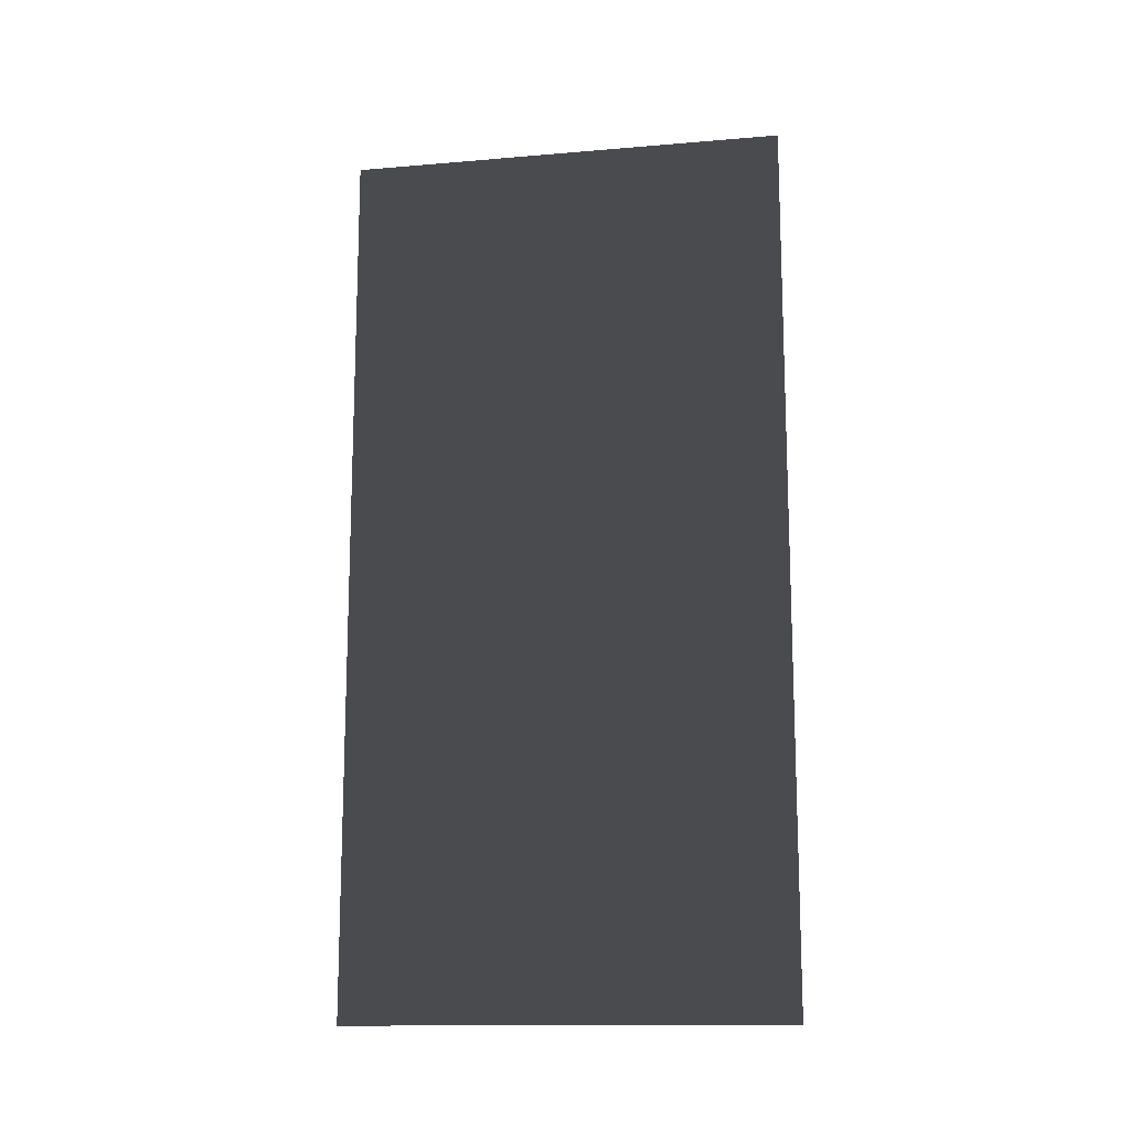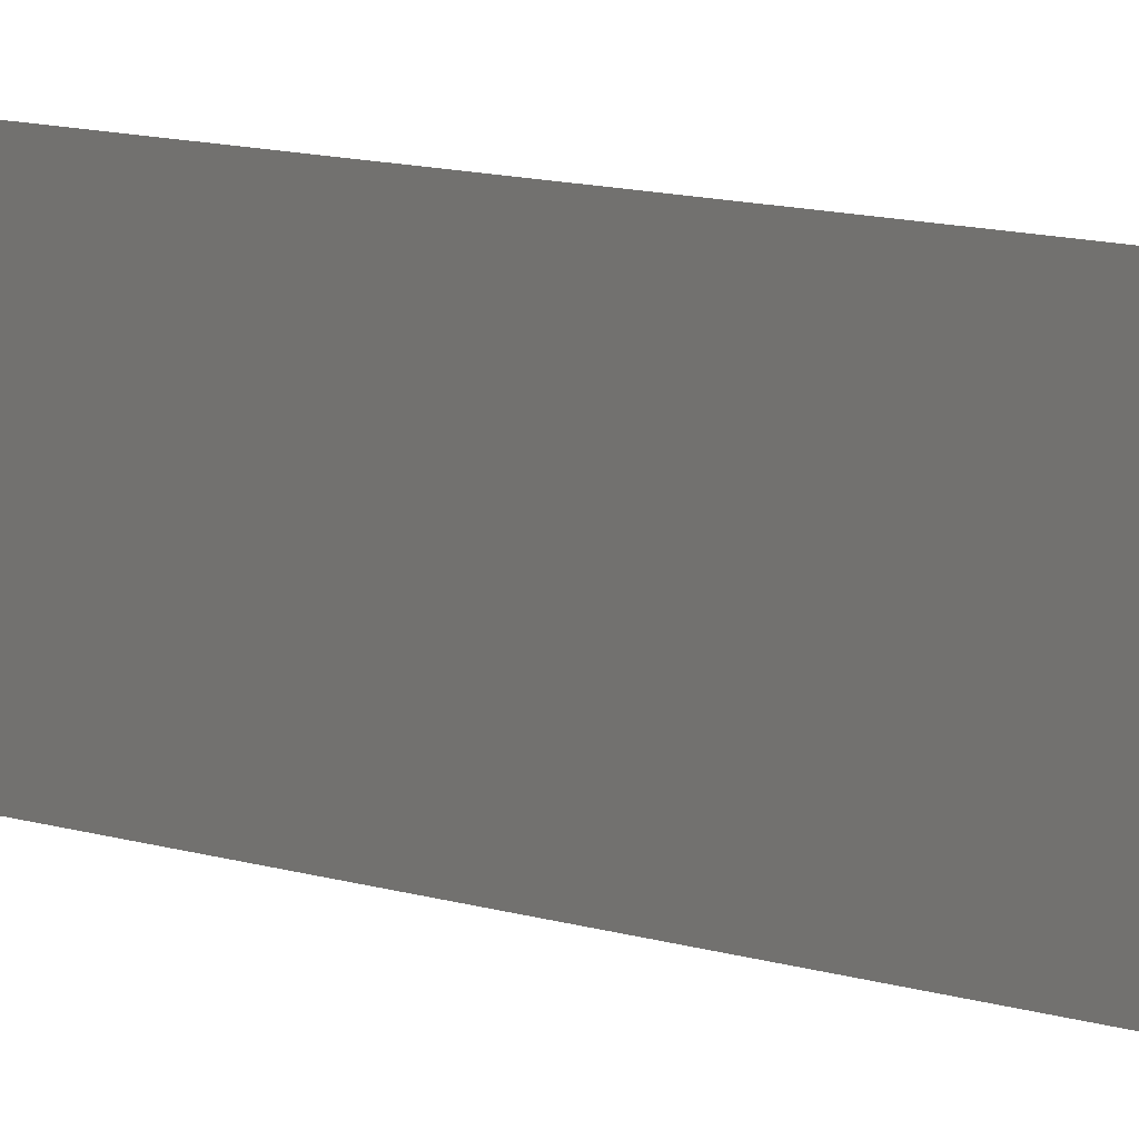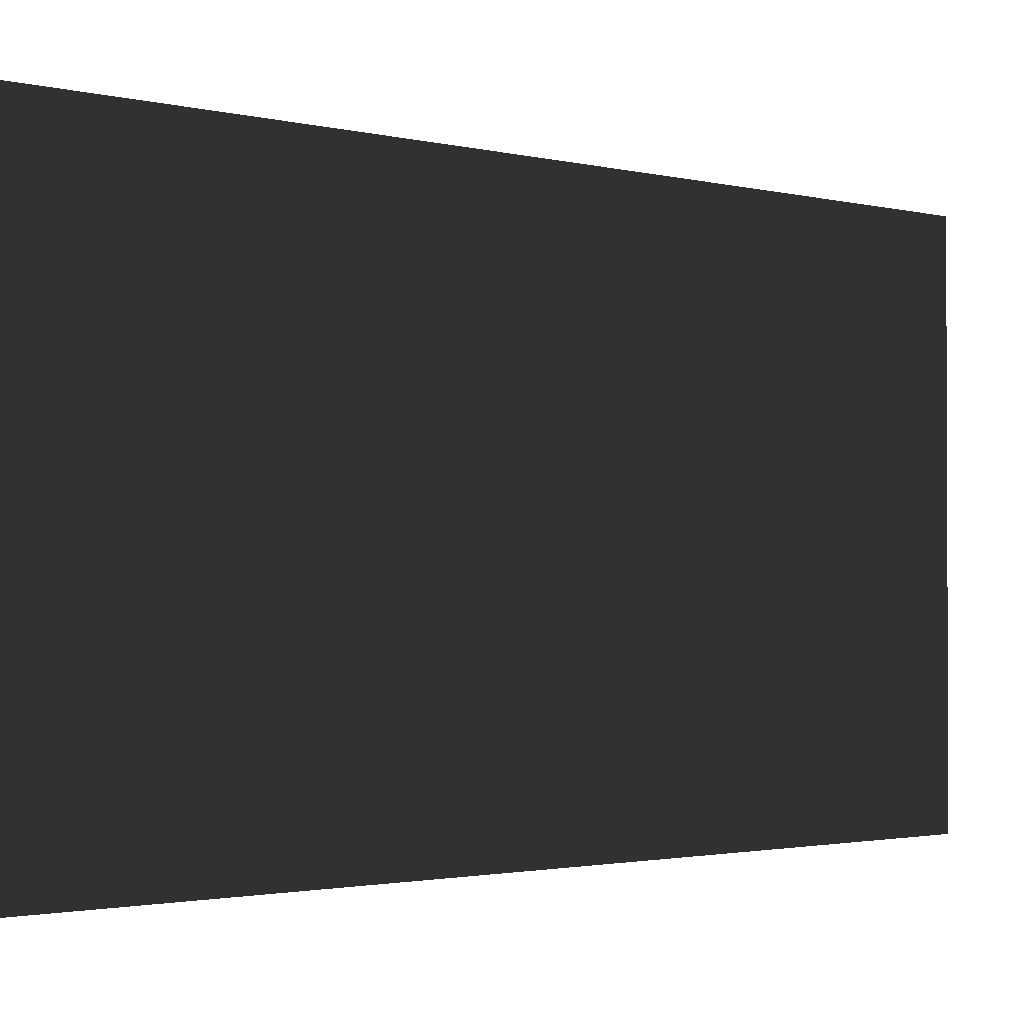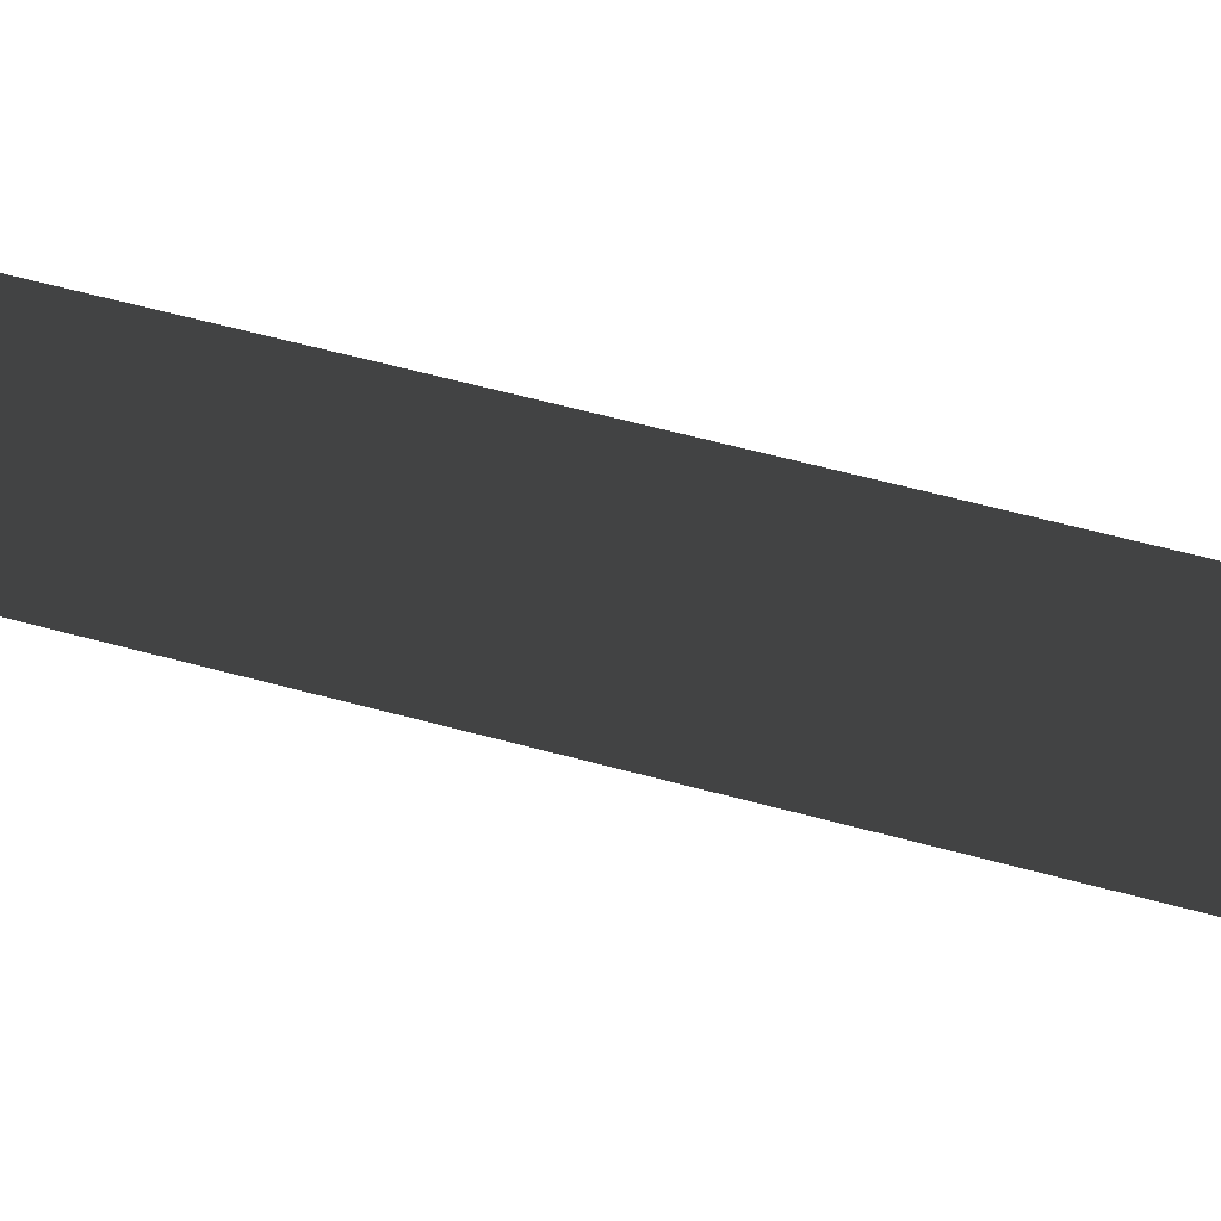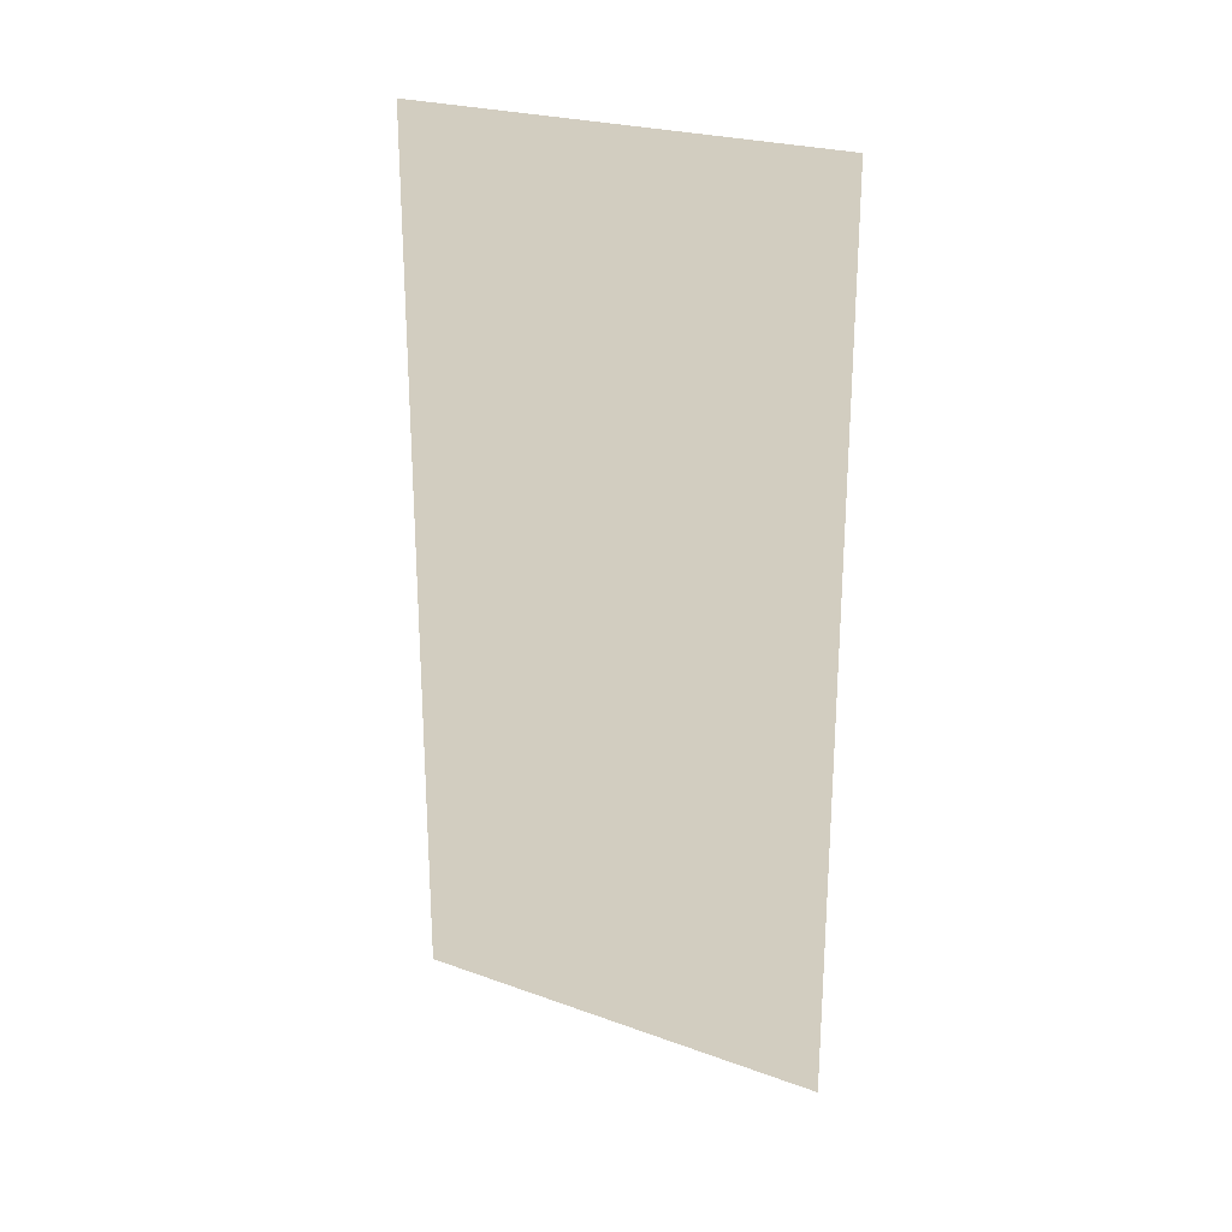
<metadata>
{"format":"obj","ext":"obj","renderer":"f3d","projection":"perspective","resolution":1024,"background":"white","views":[{"elev":-13.9,"azim":100.6,"up":"+Z"},{"elev":22.4,"azim":-68.3,"up":"+Y"},{"elev":-1.6,"azim":44.8,"up":"+Y"},{"elev":66.2,"azim":-75.2,"up":"+Y"},{"elev":24.3,"azim":-59.4,"up":"+Z"}]}
</metadata>
<code>
v 0.001489 157.5 157.5
v 0.0007747 2.332e-19 -0.001129
v 0.0007747 157.5 -0.02212
v 0.001338 -7.509e-05 157.5
v 0.002052 157.5 315
v 0.001338 -7.509e-05 157.5
v 0.001489 157.5 157.5
v 0.001752 -0.0001126 315
g B6_BricksWall2x_7038_58
f 1 3 2
f 2 4 1
f 5 7 6
f 6 8 5

</code>
